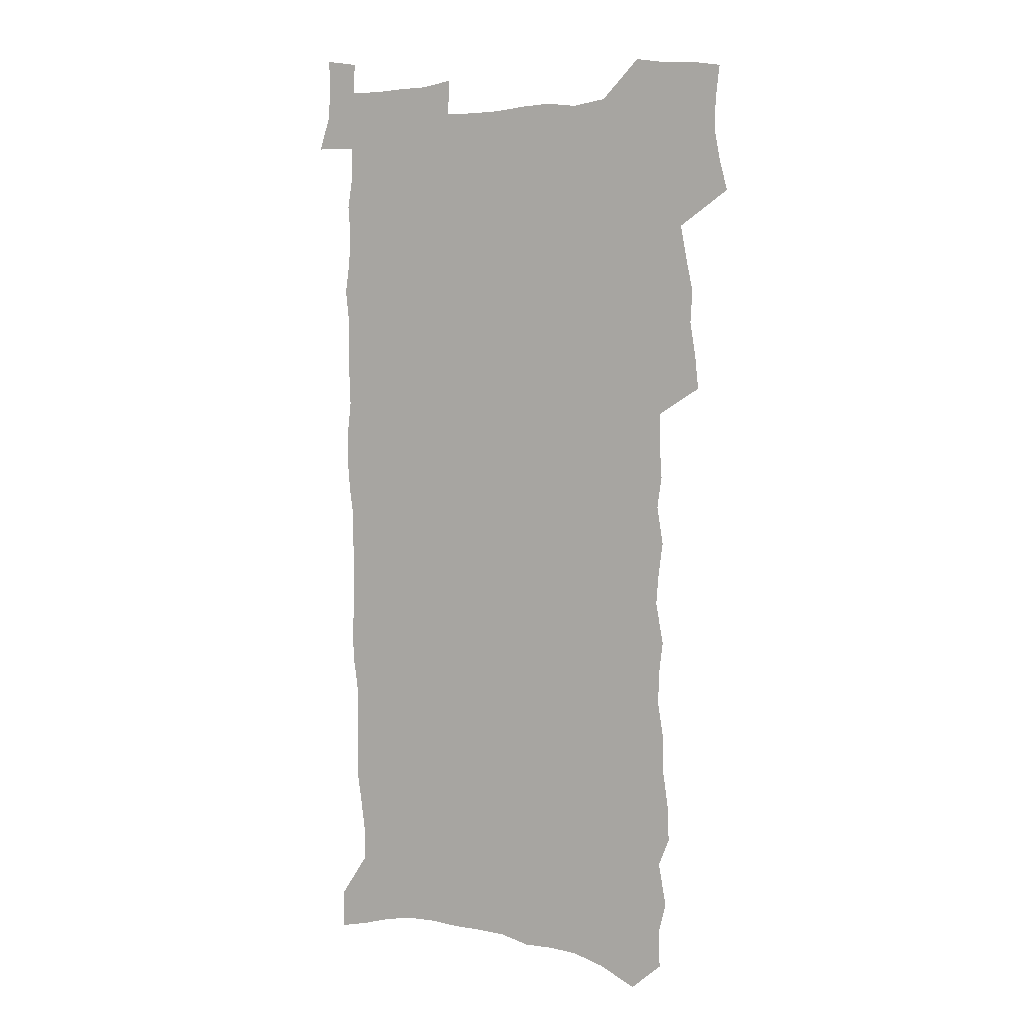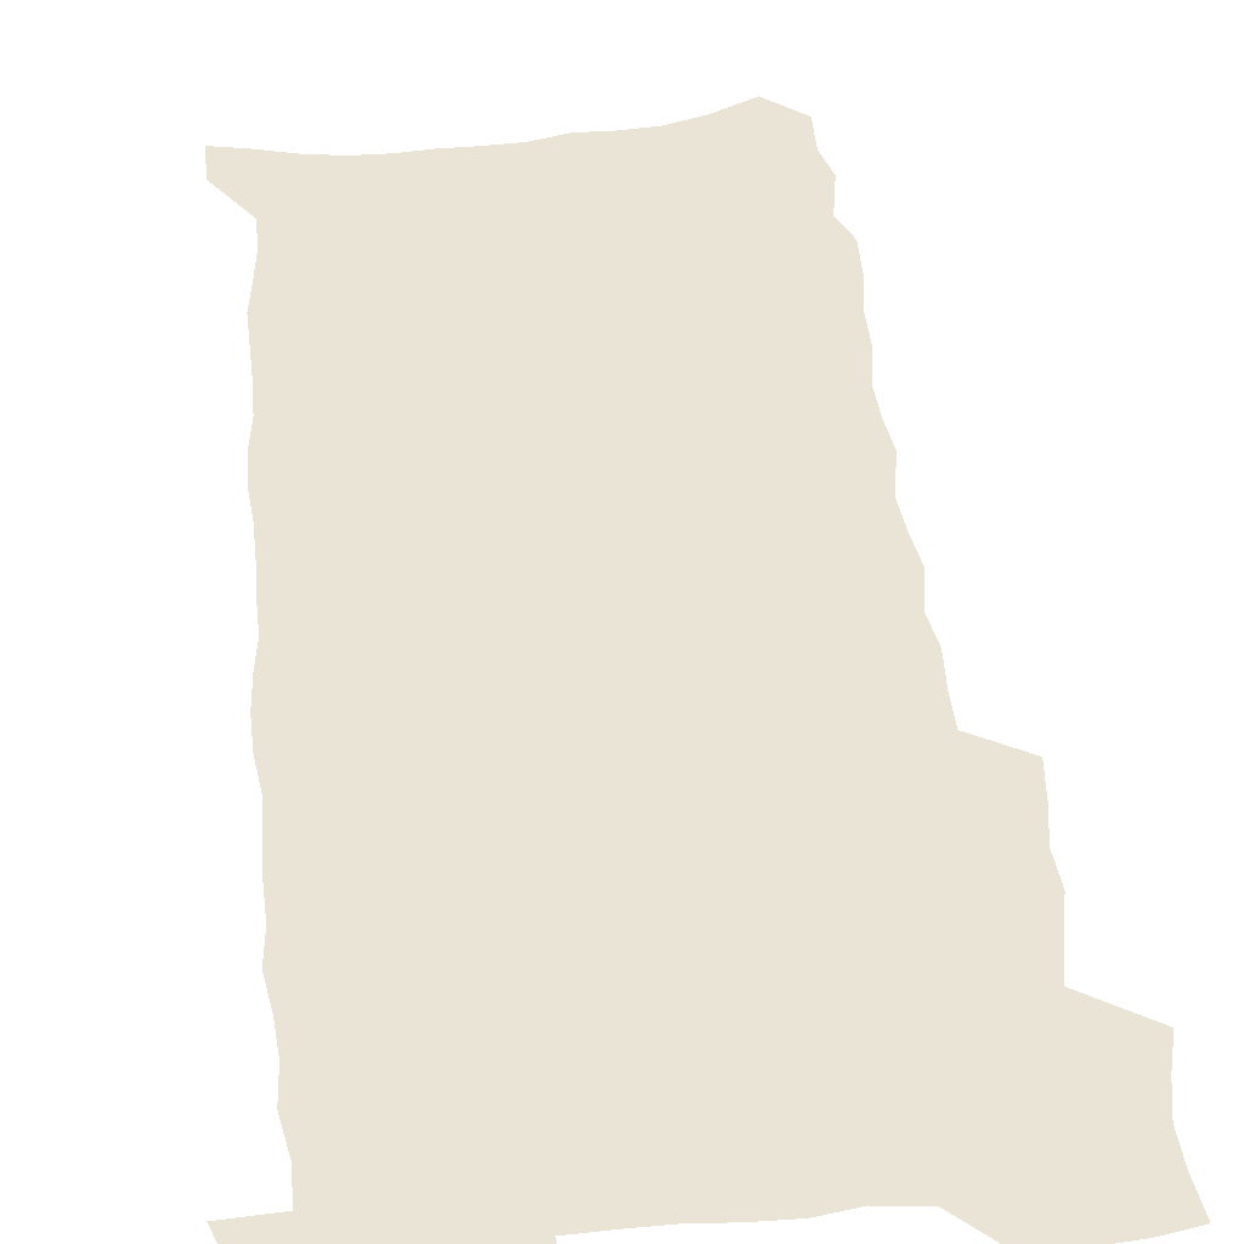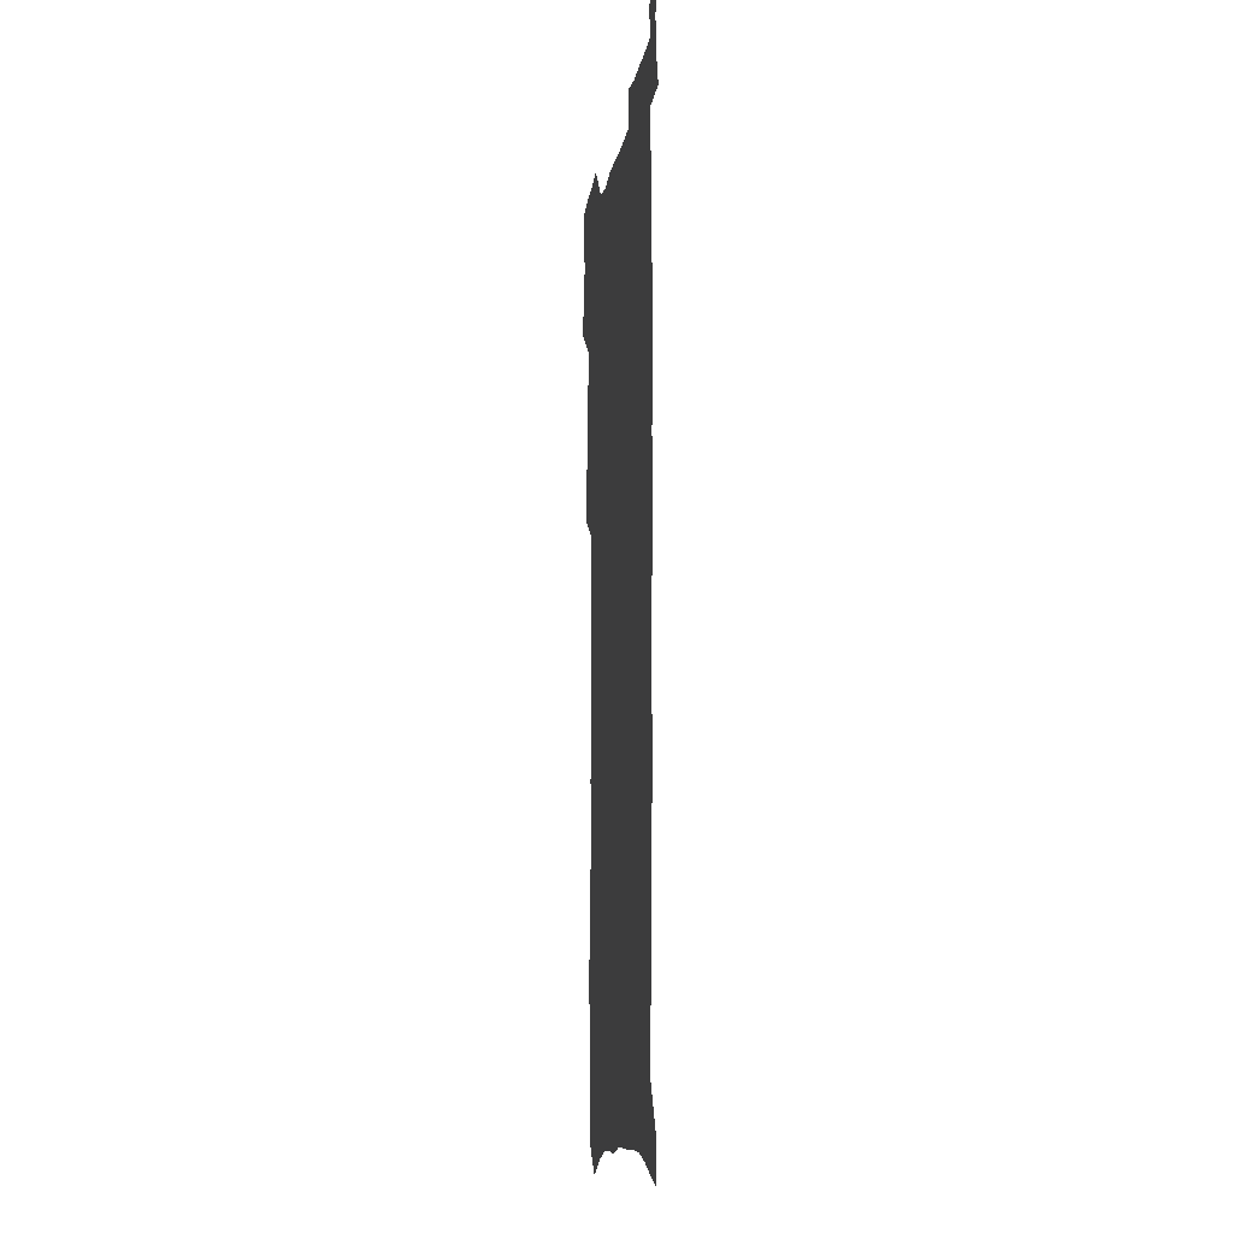
<metadata>
{"format":"obj","ext":"obj","renderer":"f3d","projection":"perspective","resolution":1024,"background":"white","views":[{"elev":3.7,"azim":-149.6,"up":"+Y"},{"elev":43.8,"azim":173.7,"up":"+Z"},{"elev":-9.5,"azim":82.1,"up":"+Y"}]}
</metadata>
<code>
v 458.3 522.9 0
v 462.1 537.3 0
v 464.9 552 0
v 464.4 566.7 0
v 462.5 582.2 0
v 472.7 428.1 0
v 474.4 444.1 0
v 477 460.3 0
v 476.1 475.3 0
v 479.4 491.1 0
v 482.3 506.8 0
v 482 521.3 0
v 478.5 536.8 0
v 483.3 551 0
v 480.5 566.7 0
v 476.9 584.8 0
v 491.9 140.8 0
v 492.5 158.4 0
v 488.9 172 0
v 492.5 192.3 0
v 487.3 204.9 0
v 487.9 221.5 0
v 490.6 239.5 0
v 490.6 255.2 0
v 493.4 273 0
v 492.9 288.4 0
v 491.1 303 0
v 494.7 322.4 0
v 493.5 337.3 0
v 491.4 352 0
v 494.3 369.9 0
v 492.2 384.7 0
v 493.2 400.6 0
v 493.2 415.8 0
v 495.9 432.4 0
v 495.3 447.1 0
v 497.2 462.5 0
v 497.2 477.2 0
v 497 491.9 0
v 499 507.2 0
v 498.6 521.8 0
v 499 536.5 0
v 497.4 552.1 0
v 495.1 568.3 0
v 492 585.8 0
v 507 128 0
v 511.2 150.9 0
v 513.7 170.4 0
v 510.8 184 0
v 511.7 201.3 0
v 511.7 217.5 0
v 514.3 235.5 0
v 515.1 251.6 0
v 514.8 266.7 0
v 513.4 281 0
v 513.2 296.3 0
v 510.4 310.2 0
v 511.6 326.7 0
v 512.4 342.9 0
v 512.1 358.2 0
v 512.6 374.1 0
v 514.1 390 0
v 514.5 404.8 0
v 511.3 418.8 0
v 512.6 434.3 0
v 514 449.5 0
v 513.9 463.7 0
v 512.1 478 0
v 514.2 492.9 0
v 514.6 507.4 0
v 515.1 521.8 0
v 514.2 536.7 0
v 512.5 552.4 0
v 510.3 568.6 0
v 506.5 588.4 0
v 524.8 136.2 0
v 526.8 155.7 0
v 529.5 176.6 0
v 527.8 190.6 0
v 529.2 208.4 0
v 530.4 225.3 0
v 530.7 240.9 0
v 531.1 256.6 0
v 531 271.7 0
v 530.4 286.4 0
v 529.8 301.4 0
v 529.8 316.8 0
v 530 332.2 0
v 529.8 347.2 0
v 529.3 361.9 0
v 529.4 377.1 0
v 529.7 392.1 0
v 529.6 406.9 0
v 529 421.3 0
v 529.1 436.1 0
v 528.5 450.3 0
v 528.9 464.8 0
v 531.6 479.7 0
v 530.4 493.6 0
v 530.3 507.8 0
v 530.1 522 0
v 530 536.3 0
v 528.3 551.7 0
v 524.8 570.5 0
v 540.2 140.5 0
v 542.3 160.7 0
v 543.5 179.4 0
v 545.7 199 0
v 545.8 214.6 0
v 546.1 230.2 0
v 546.2 245.3 0
v 545.8 259.9 0
v 545.5 274.7 0
v 545.4 289.9 0
v 545.1 304.7 0
v 545.5 320.3 0
v 544.8 334.4 0
v 544.6 349.3 0
v 544.4 363.9 0
v 545.2 379.6 0
v 544.4 393.6 0
v 545.9 409.4 0
v 545.2 423.2 0
v 545.4 437.7 0
v 545.8 452 0
v 545.8 466.1 0
v 545.5 480.1 0
v 545.4 494 0
v 545.3 508 0
v 544.7 522 0
v 545.7 535.7 0
v 543.1 552.2 0
v 541.6 568.3 0
v 554.4 141.3 0
v 556 161 0
v 558.3 183.2 0
v 559.8 202.6 0
v 559.9 217.5 0
v 560.5 233.5 0
v 560.1 247.6 0
v 560.1 262.7 0
v 559.9 277.4 0
v 559.4 291.8 0
v 559.7 307.4 0
v 559.1 321.4 0
v 559.3 336.5 0
v 559.1 351.1 0
v 558.4 364.7 0
v 559.3 380.7 0
v 559.2 395.1 0
v 560 410.1 0
v 559.8 424.2 0
v 559.6 438.1 0
v 560.1 452.6 0
v 560.1 466.5 0
v 559.9 480.5 0
v 559.8 494.4 0
v 559.7 508.2 0
v 559.4 522.1 0
v 559.6 535.7 0
v 558.3 551 0
v 555.9 570.4 0
v 568.4 140.8 0
v 571.1 166.5 0
v 571.7 183.8 0
v 572.8 202.6 0
v 574 221.5 0
v 574.1 235.6 0
v 573.7 249.3 0
v 573.7 264 0
v 573.7 279.2 0
v 573.6 293.9 0
v 573.5 308.7 0
v 573.7 323.9 0
v 573.4 338.2 0
v 572.5 351.8 0
v 573.8 368 0
v 574.1 382.7 0
v 574 396.5 0
v 574.1 410.8 0
v 574 424.8 0
v 574.1 438.9 0
v 574.5 453.2 0
v 573.9 467 0
v 574 480.8 0
v 574.3 494.7 0
v 574.1 508.5 0
v 573.8 522.4 0
v 573.4 536.5 0
v 572.5 551.8 0
v 570.8 569.9 0
v 583.2 144.2 0
v 584.9 168.4 0
v 585.6 186.2 0
v 586.2 203.8 0
v 586.8 219.9 0
v 587 236.3 0
v 587.1 250.3 0
v 587.1 264.3 0
v 587.3 280.9 0
v 587 294.4 0
v 587.2 309.9 0
v 587.2 324.2 0
v 587.4 339.7 0
v 587.2 353.7 0
v 587.5 368.4 0
v 587.5 382.3 0
v 587.8 397.1 0
v 587.8 411 0
v 587.9 425.2 0
v 587.9 439 0
v 588 453.4 0
v 588.2 467.3 0
v 588.1 481.1 0
v 588.1 494.9 0
v 588.2 508.7 0
v 587.9 522.6 0
v 587.6 536.6 0
v 587 551.9 0
v 586 568.7 0
v 597.5 144.7 0
v 598.4 167.4 0
v 599.2 188.1 0
v 599.5 203.8 0
v 599.7 219.5 0
v 599.6 236.9 0
v 600.4 249.2 0
v 600.5 264.1 0
v 600.5 280.7 0
v 600.5 295 0
v 600.7 309.3 0
v 600.6 323.9 0
v 600.7 340.7 0
v 600.8 353.9 0
v 601.2 369.2 0
v 601.3 383.2 0
v 601.6 397 0
v 601.6 411.2 0
v 601.7 425.1 0
v 601.7 439.1 0
v 601.9 453.7 0
v 602 467.4 0
v 602 481.2 0
v 602 495.1 0
v 602 509 0
v 602 522.6 0
v 601.7 536.2 0
v 601.2 553 0
v 600.7 568.6 0
v 611.6 144.6 0
v 612 165.1 0
v 612.5 186.6 0
v 612.7 204.3 0
v 613.1 218.7 0
v 613.2 234.5 0
v 613.5 250.5 0
v 613.7 263.8 0
v 613.6 280.9 0
v 613.8 295 0
v 614.2 309 0
v 614.2 324.2 0
v 614.3 339.4 0
v 614.5 354.8 0
v 614.8 368.6 0
v 615.3 382.3 0
v 615.2 397.1 0
v 615.5 410.9 0
v 615.6 425 0
v 615.5 439.5 0
v 615.8 453.4 0
v 615.8 467.4 0
v 616 481.3 0
v 616.4 495.3 0
v 616.1 509.4 0
v 616 523.3 0
v 615.7 537.2 0
v 615.8 552.2 0
v 615.3 569 0
v 614.8 586.2 0
v 625.8 145.5 0
v 625.8 168.8 0
v 626.3 183.8 0
v 625.7 203.8 0
v 626.4 218 0
v 627 232.5 0
v 626.9 248.8 0
v 627 264.4 0
v 627.3 279.1 0
v 627.8 293 0
v 627.9 308.1 0
v 628 323.3 0
v 627.9 339 0
v 627.9 353.9 0
v 628.4 368 0
v 629 381.9 0
v 629.2 396.3 0
v 629.3 410.6 0
v 629.7 424.5 0
v 630.5 438.3 0
v 629.8 453.3 0
v 629.7 467.3 0
v 630.1 481.2 0
v 630.4 495.3 0
v 630.4 509.5 0
v 630.3 523.6 0
v 630.2 537.8 0
v 630.2 552.3 0
v 630.3 567.5 0
v 630.1 583.9 0
v 639.9 145.1 0
v 639.3 166.8 0
v 639.9 182.5 0
v 640.2 199.3 0
v 640.6 214.8 0
v 640.9 230.3 0
v 640.7 246.7 0
v 642.4 260.3 0
v 641.5 277.1 0
v 640.9 293.5 0
v 641.4 307.5 0
v 642.3 321.5 0
v 642.3 336.8 0
v 644 350.5 0
v 642.8 366.4 0
v 643.8 380.2 0
v 644.9 394.3 0
v 644.2 409.4 0
v 644.1 423.9 0
v 644.5 438.2 0
v 644 452.8 0
v 645.6 466.7 0
v 644.6 481.2 0
v 645.1 495.3 0
v 645.2 509.5 0
v 645.2 523.9 0
v 644.9 538.2 0
v 644.9 552.9 0
v 644.8 567.6 0
v 644.8 584 0
v 654.2 142.6 0
v 652.6 165.5 0
v 654.2 179.5 0
v 655.2 194.7 0
v 655.1 211.4 0
v 655.1 227.5 0
v 655.9 242.6 0
v 656.7 257.7 0
v 656.5 273.6 0
v 657.3 288.5 0
v 657.8 303.4 0
v 656.6 319.5 0
v 658.6 333.2 0
v 659.4 347.7 0
v 657.6 364.2 0
v 659.2 378.1 0
v 660.1 392.6 0
v 659.2 408 0
v 659.3 422.5 0
v 660.3 436.8 0
v 660.1 451.4 0
v 661.5 465.8 0
v 660.5 480.6 0
v 660.4 495.1 0
v 660.5 509.5 0
v 661.6 524.2 0
v 660.6 539 0
v 660.2 553.7 0
v 659.5 568.1 0
v 659.6 583.6 0
v 669.4 138.3 0
v 668.3 158.6 0
v 669.3 174.5 0
v 669.7 190.9 0
v 671.7 205.3 0
v 673.9 219.7 0
v 673.7 235.9 0
v 673.6 252 0
v 673.9 267.6 0
v 676.1 281.9 0
v 676.8 297 0
v 675.7 313.4 0
v 675.7 328.9 0
v 676.1 344 0
v 676 359.6 0
v 678.2 374 0
v 679.4 388.7 0
v 679.3 404 0
v 677.5 420 0
v 678.1 434.7 0
v 678.6 449.6 0
v 678.4 464.6 0
v 680 479.3 0
v 677.9 494.6 0
v 677 509.3 0
v 678.2 524.1 0
v 675.7 539.9 0
v 675.8 554.9 0
v 674.7 569.3 0
v 674.3 584.2 0
v 673.7 598.9 0
v 684 135.1 0
v 683.9 152.9 0
v 696.1 555.8 0
v 690.9 571.3 0
v 689.6 585.7 0
v 690.2 601.8 0
f 11 12 1
f 1 12 2
f 12 13 2
f 2 13 3
f 13 14 3
f 3 14 4
f 14 15 4
f 4 15 5
f 15 16 5
f 34 35 6
f 6 35 7
f 35 36 7
f 7 36 8
f 36 37 8
f 8 37 9
f 37 38 9
f 9 38 10
f 38 39 10
f 10 39 11
f 39 40 11
f 11 40 12
f 40 41 12
f 12 41 13
f 41 42 13
f 13 42 14
f 42 43 14
f 14 43 15
f 43 44 15
f 15 44 16
f 44 45 16
f 46 47 17
f 17 47 18
f 47 48 18
f 18 48 19
f 48 49 19
f 19 49 20
f 49 50 20
f 20 50 21
f 50 51 21
f 21 51 22
f 51 52 22
f 22 52 23
f 52 53 23
f 23 53 24
f 53 54 24
f 24 54 25
f 54 55 25
f 25 55 26
f 55 56 26
f 26 56 27
f 56 57 27
f 27 57 28
f 57 58 28
f 28 58 29
f 58 59 29
f 29 59 30
f 59 60 30
f 30 60 31
f 60 61 31
f 31 61 32
f 61 62 32
f 32 62 33
f 62 63 33
f 33 63 34
f 63 64 34
f 34 64 35
f 64 65 35
f 35 65 36
f 65 66 36
f 36 66 37
f 66 67 37
f 37 67 38
f 67 68 38
f 38 68 39
f 68 69 39
f 39 69 40
f 69 70 40
f 40 70 41
f 70 71 41
f 41 71 42
f 71 72 42
f 42 72 43
f 72 73 43
f 43 73 44
f 73 74 44
f 44 74 45
f 74 75 45
f 46 76 47
f 76 77 47
f 47 77 48
f 77 78 48
f 48 78 49
f 78 79 49
f 49 79 50
f 79 80 50
f 50 80 51
f 80 81 51
f 51 81 52
f 81 82 52
f 52 82 53
f 82 83 53
f 53 83 54
f 83 84 54
f 54 84 55
f 84 85 55
f 55 85 56
f 85 86 56
f 56 86 57
f 86 87 57
f 57 87 58
f 87 88 58
f 58 88 59
f 88 89 59
f 59 89 60
f 89 90 60
f 60 90 61
f 90 91 61
f 61 91 62
f 91 92 62
f 62 92 63
f 92 93 63
f 63 93 64
f 93 94 64
f 64 94 65
f 94 95 65
f 65 95 66
f 95 96 66
f 66 96 67
f 96 97 67
f 67 97 68
f 97 98 68
f 68 98 69
f 98 99 69
f 69 99 70
f 99 100 70
f 70 100 71
f 100 101 71
f 71 101 72
f 101 102 72
f 72 102 73
f 102 103 73
f 73 103 74
f 103 104 74
f 74 104 75
f 76 105 77
f 105 106 77
f 77 106 78
f 106 107 78
f 78 107 79
f 107 108 79
f 79 108 80
f 108 109 80
f 80 109 81
f 109 110 81
f 81 110 82
f 110 111 82
f 82 111 83
f 111 112 83
f 83 112 84
f 112 113 84
f 84 113 85
f 113 114 85
f 85 114 86
f 114 115 86
f 86 115 87
f 115 116 87
f 87 116 88
f 116 117 88
f 88 117 89
f 117 118 89
f 89 118 90
f 118 119 90
f 90 119 91
f 119 120 91
f 91 120 92
f 120 121 92
f 92 121 93
f 121 122 93
f 93 122 94
f 122 123 94
f 94 123 95
f 123 124 95
f 95 124 96
f 124 125 96
f 96 125 97
f 125 126 97
f 97 126 98
f 126 127 98
f 98 127 99
f 127 128 99
f 99 128 100
f 128 129 100
f 100 129 101
f 129 130 101
f 101 130 102
f 130 131 102
f 102 131 103
f 131 132 103
f 103 132 104
f 132 133 104
f 105 134 106
f 134 135 106
f 106 135 107
f 135 136 107
f 107 136 108
f 136 137 108
f 108 137 109
f 137 138 109
f 109 138 110
f 138 139 110
f 110 139 111
f 139 140 111
f 111 140 112
f 140 141 112
f 112 141 113
f 141 142 113
f 113 142 114
f 142 143 114
f 114 143 115
f 143 144 115
f 115 144 116
f 144 145 116
f 116 145 117
f 145 146 117
f 117 146 118
f 146 147 118
f 118 147 119
f 147 148 119
f 119 148 120
f 148 149 120
f 120 149 121
f 149 150 121
f 121 150 122
f 150 151 122
f 122 151 123
f 151 152 123
f 123 152 124
f 152 153 124
f 124 153 125
f 153 154 125
f 125 154 126
f 154 155 126
f 126 155 127
f 155 156 127
f 127 156 128
f 156 157 128
f 128 157 129
f 157 158 129
f 129 158 130
f 158 159 130
f 130 159 131
f 159 160 131
f 131 160 132
f 160 161 132
f 132 161 133
f 161 162 133
f 134 163 135
f 163 164 135
f 135 164 136
f 164 165 136
f 136 165 137
f 165 166 137
f 137 166 138
f 166 167 138
f 138 167 139
f 167 168 139
f 139 168 140
f 168 169 140
f 140 169 141
f 169 170 141
f 141 170 142
f 170 171 142
f 142 171 143
f 171 172 143
f 143 172 144
f 172 173 144
f 144 173 145
f 173 174 145
f 145 174 146
f 174 175 146
f 146 175 147
f 175 176 147
f 147 176 148
f 176 177 148
f 148 177 149
f 177 178 149
f 149 178 150
f 178 179 150
f 150 179 151
f 179 180 151
f 151 180 152
f 180 181 152
f 152 181 153
f 181 182 153
f 153 182 154
f 182 183 154
f 154 183 155
f 183 184 155
f 155 184 156
f 184 185 156
f 156 185 157
f 185 186 157
f 157 186 158
f 186 187 158
f 158 187 159
f 187 188 159
f 159 188 160
f 188 189 160
f 160 189 161
f 189 190 161
f 161 190 162
f 190 191 162
f 163 192 164
f 192 193 164
f 164 193 165
f 193 194 165
f 165 194 166
f 194 195 166
f 166 195 167
f 195 196 167
f 167 196 168
f 196 197 168
f 168 197 169
f 197 198 169
f 169 198 170
f 198 199 170
f 170 199 171
f 199 200 171
f 171 200 172
f 200 201 172
f 172 201 173
f 201 202 173
f 173 202 174
f 202 203 174
f 174 203 175
f 203 204 175
f 175 204 176
f 204 205 176
f 176 205 177
f 205 206 177
f 177 206 178
f 206 207 178
f 178 207 179
f 207 208 179
f 179 208 180
f 208 209 180
f 180 209 181
f 209 210 181
f 181 210 182
f 210 211 182
f 182 211 183
f 211 212 183
f 183 212 184
f 212 213 184
f 184 213 185
f 213 214 185
f 185 214 186
f 214 215 186
f 186 215 187
f 215 216 187
f 187 216 188
f 216 217 188
f 188 217 189
f 217 218 189
f 189 218 190
f 218 219 190
f 190 219 191
f 219 220 191
f 192 221 193
f 221 222 193
f 193 222 194
f 222 223 194
f 194 223 195
f 223 224 195
f 195 224 196
f 224 225 196
f 196 225 197
f 225 226 197
f 197 226 198
f 226 227 198
f 198 227 199
f 227 228 199
f 199 228 200
f 228 229 200
f 200 229 201
f 229 230 201
f 201 230 202
f 230 231 202
f 202 231 203
f 231 232 203
f 203 232 204
f 232 233 204
f 204 233 205
f 233 234 205
f 205 234 206
f 234 235 206
f 206 235 207
f 235 236 207
f 207 236 208
f 236 237 208
f 208 237 209
f 237 238 209
f 209 238 210
f 238 239 210
f 210 239 211
f 239 240 211
f 211 240 212
f 240 241 212
f 212 241 213
f 241 242 213
f 213 242 214
f 242 243 214
f 214 243 215
f 243 244 215
f 215 244 216
f 244 245 216
f 216 245 217
f 245 246 217
f 217 246 218
f 246 247 218
f 218 247 219
f 247 248 219
f 219 248 220
f 248 249 220
f 221 250 222
f 250 251 222
f 222 251 223
f 251 252 223
f 223 252 224
f 252 253 224
f 224 253 225
f 253 254 225
f 225 254 226
f 254 255 226
f 226 255 227
f 255 256 227
f 227 256 228
f 256 257 228
f 228 257 229
f 257 258 229
f 229 258 230
f 258 259 230
f 230 259 231
f 259 260 231
f 231 260 232
f 260 261 232
f 232 261 233
f 261 262 233
f 233 262 234
f 262 263 234
f 234 263 235
f 263 264 235
f 235 264 236
f 264 265 236
f 236 265 237
f 265 266 237
f 237 266 238
f 266 267 238
f 238 267 239
f 267 268 239
f 239 268 240
f 268 269 240
f 240 269 241
f 269 270 241
f 241 270 242
f 270 271 242
f 242 271 243
f 271 272 243
f 243 272 244
f 272 273 244
f 244 273 245
f 273 274 245
f 245 274 246
f 274 275 246
f 246 275 247
f 275 276 247
f 247 276 248
f 276 277 248
f 248 277 249
f 277 278 249
f 250 280 251
f 280 281 251
f 251 281 252
f 281 282 252
f 252 282 253
f 282 283 253
f 253 283 254
f 283 284 254
f 254 284 255
f 284 285 255
f 255 285 256
f 285 286 256
f 256 286 257
f 286 287 257
f 257 287 258
f 287 288 258
f 258 288 259
f 288 289 259
f 259 289 260
f 289 290 260
f 260 290 261
f 290 291 261
f 261 291 262
f 291 292 262
f 262 292 263
f 292 293 263
f 263 293 264
f 293 294 264
f 264 294 265
f 294 295 265
f 265 295 266
f 295 296 266
f 266 296 267
f 296 297 267
f 267 297 268
f 297 298 268
f 268 298 269
f 298 299 269
f 269 299 270
f 299 300 270
f 270 300 271
f 300 301 271
f 271 301 272
f 301 302 272
f 272 302 273
f 302 303 273
f 273 303 274
f 303 304 274
f 274 304 275
f 304 305 275
f 275 305 276
f 305 306 276
f 276 306 277
f 306 307 277
f 277 307 278
f 307 308 278
f 278 308 279
f 308 309 279
f 280 310 281
f 310 311 281
f 281 311 282
f 311 312 282
f 282 312 283
f 312 313 283
f 283 313 284
f 313 314 284
f 284 314 285
f 314 315 285
f 285 315 286
f 315 316 286
f 286 316 287
f 316 317 287
f 287 317 288
f 317 318 288
f 288 318 289
f 318 319 289
f 289 319 290
f 319 320 290
f 290 320 291
f 320 321 291
f 291 321 292
f 321 322 292
f 292 322 293
f 322 323 293
f 293 323 294
f 323 324 294
f 294 324 295
f 324 325 295
f 295 325 296
f 325 326 296
f 296 326 297
f 326 327 297
f 297 327 298
f 327 328 298
f 298 328 299
f 328 329 299
f 299 329 300
f 329 330 300
f 300 330 301
f 330 331 301
f 301 331 302
f 331 332 302
f 302 332 303
f 332 333 303
f 303 333 304
f 333 334 304
f 304 334 305
f 334 335 305
f 305 335 306
f 335 336 306
f 306 336 307
f 336 337 307
f 307 337 308
f 337 338 308
f 308 338 309
f 338 339 309
f 310 340 311
f 340 341 311
f 311 341 312
f 341 342 312
f 312 342 313
f 342 343 313
f 313 343 314
f 343 344 314
f 314 344 315
f 344 345 315
f 315 345 316
f 345 346 316
f 316 346 317
f 346 347 317
f 317 347 318
f 347 348 318
f 318 348 319
f 348 349 319
f 319 349 320
f 349 350 320
f 320 350 321
f 350 351 321
f 321 351 322
f 351 352 322
f 322 352 323
f 352 353 323
f 323 353 324
f 353 354 324
f 324 354 325
f 354 355 325
f 325 355 326
f 355 356 326
f 326 356 327
f 356 357 327
f 327 357 328
f 357 358 328
f 328 358 329
f 358 359 329
f 329 359 330
f 359 360 330
f 330 360 331
f 360 361 331
f 331 361 332
f 361 362 332
f 332 362 333
f 362 363 333
f 333 363 334
f 363 364 334
f 334 364 335
f 364 365 335
f 335 365 336
f 365 366 336
f 336 366 337
f 366 367 337
f 337 367 338
f 367 368 338
f 338 368 339
f 368 369 339
f 340 370 341
f 370 371 341
f 341 371 342
f 371 372 342
f 342 372 343
f 372 373 343
f 343 373 344
f 373 374 344
f 344 374 345
f 374 375 345
f 345 375 346
f 375 376 346
f 346 376 347
f 376 377 347
f 347 377 348
f 377 378 348
f 348 378 349
f 378 379 349
f 349 379 350
f 379 380 350
f 350 380 351
f 380 381 351
f 351 381 352
f 381 382 352
f 352 382 353
f 382 383 353
f 353 383 354
f 383 384 354
f 354 384 355
f 384 385 355
f 355 385 356
f 385 386 356
f 356 386 357
f 386 387 357
f 357 387 358
f 387 388 358
f 358 388 359
f 388 389 359
f 359 389 360
f 389 390 360
f 360 390 361
f 390 391 361
f 361 391 362
f 391 392 362
f 362 392 363
f 392 393 363
f 363 393 364
f 393 394 364
f 364 394 365
f 394 395 365
f 365 395 366
f 395 396 366
f 366 396 367
f 396 397 367
f 367 397 368
f 397 398 368
f 368 398 369
f 398 399 369
f 370 401 371
f 401 402 371
f 371 402 372
f 397 403 398
f 403 404 398
f 398 404 399
f 404 405 399
f 399 405 400
f 405 406 400

</code>
